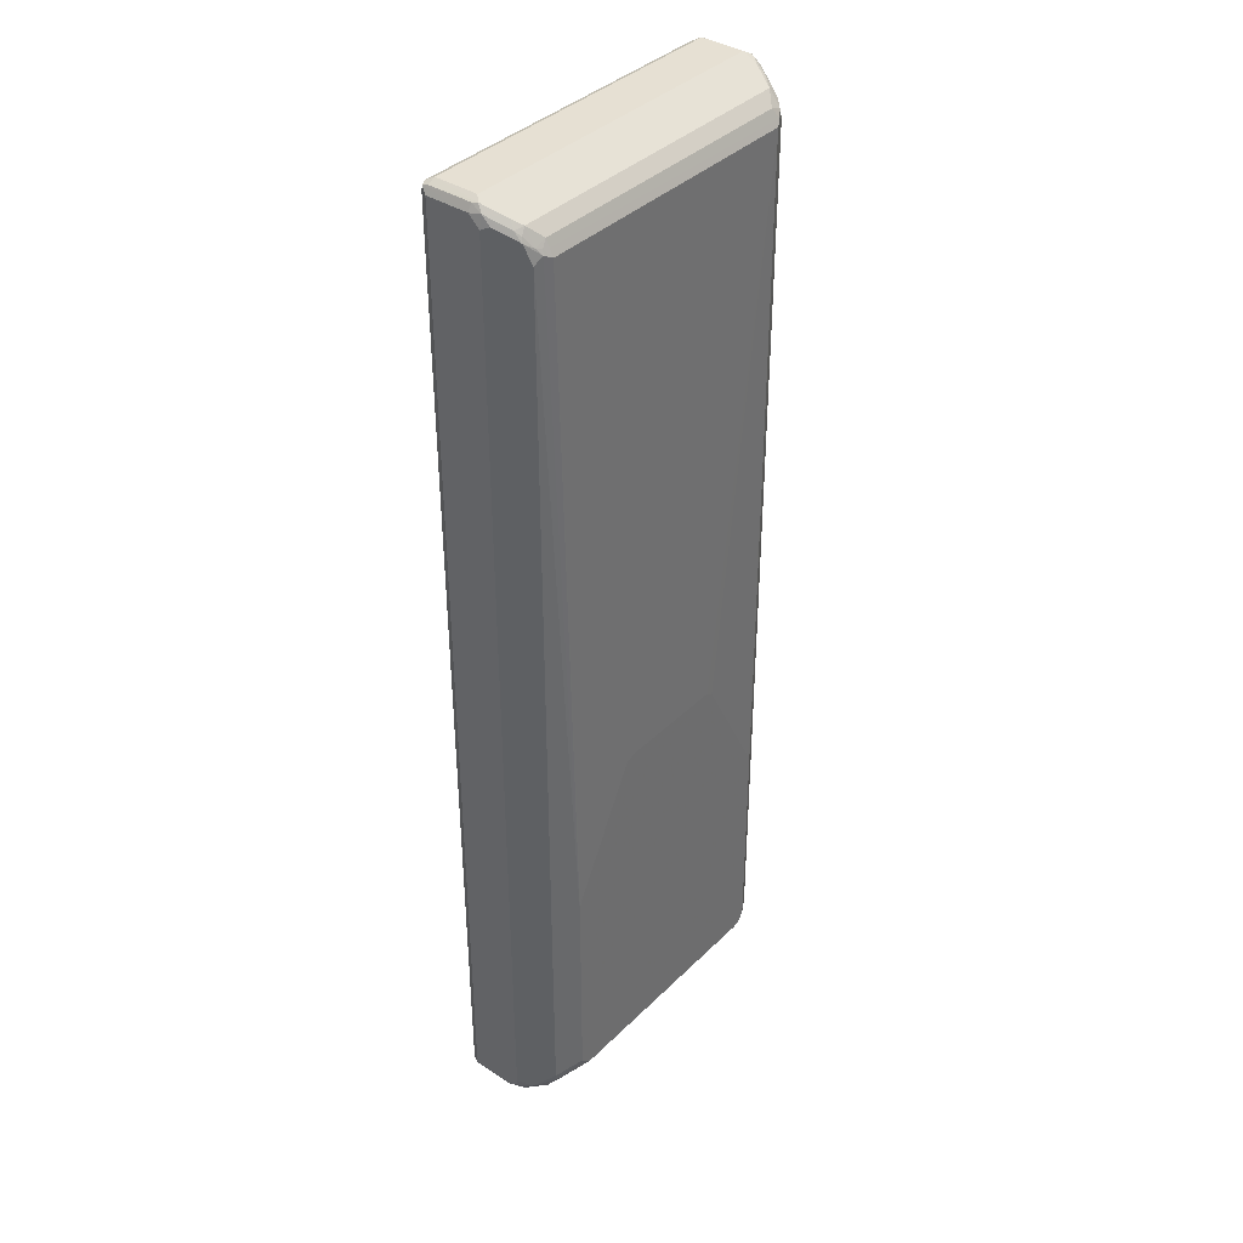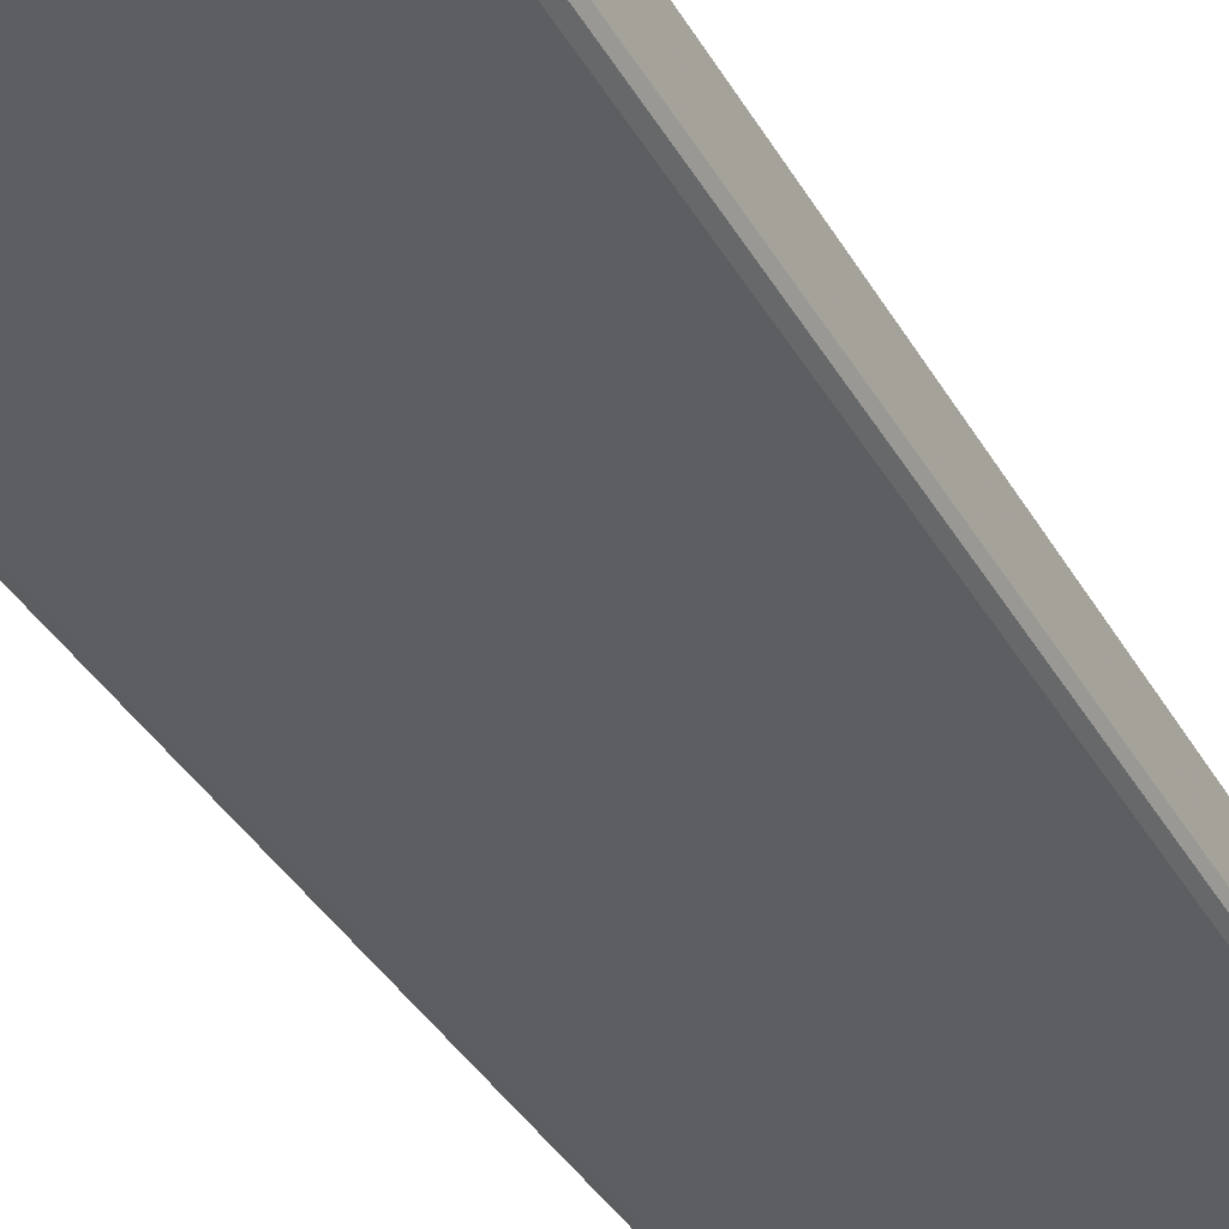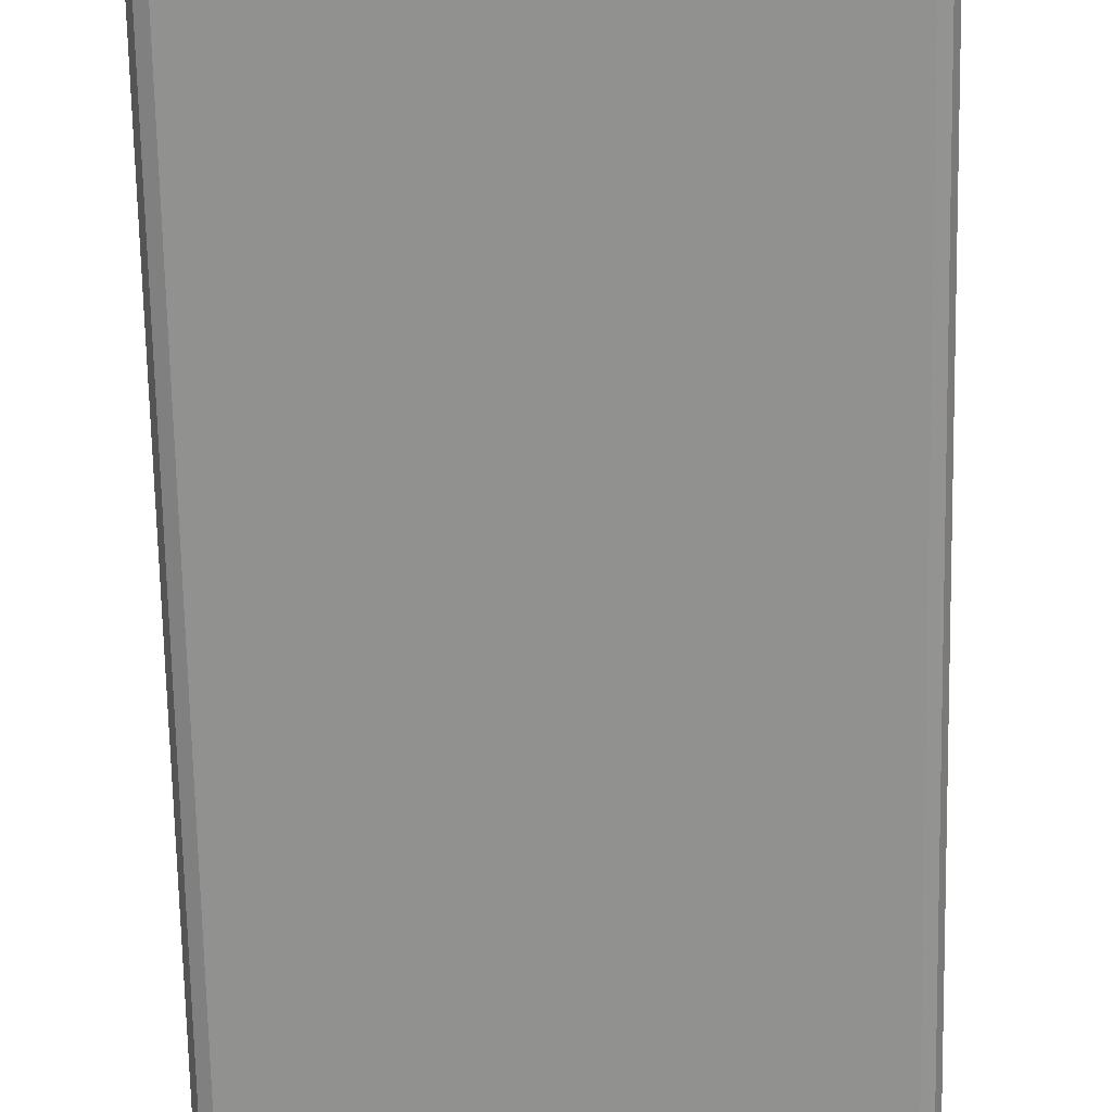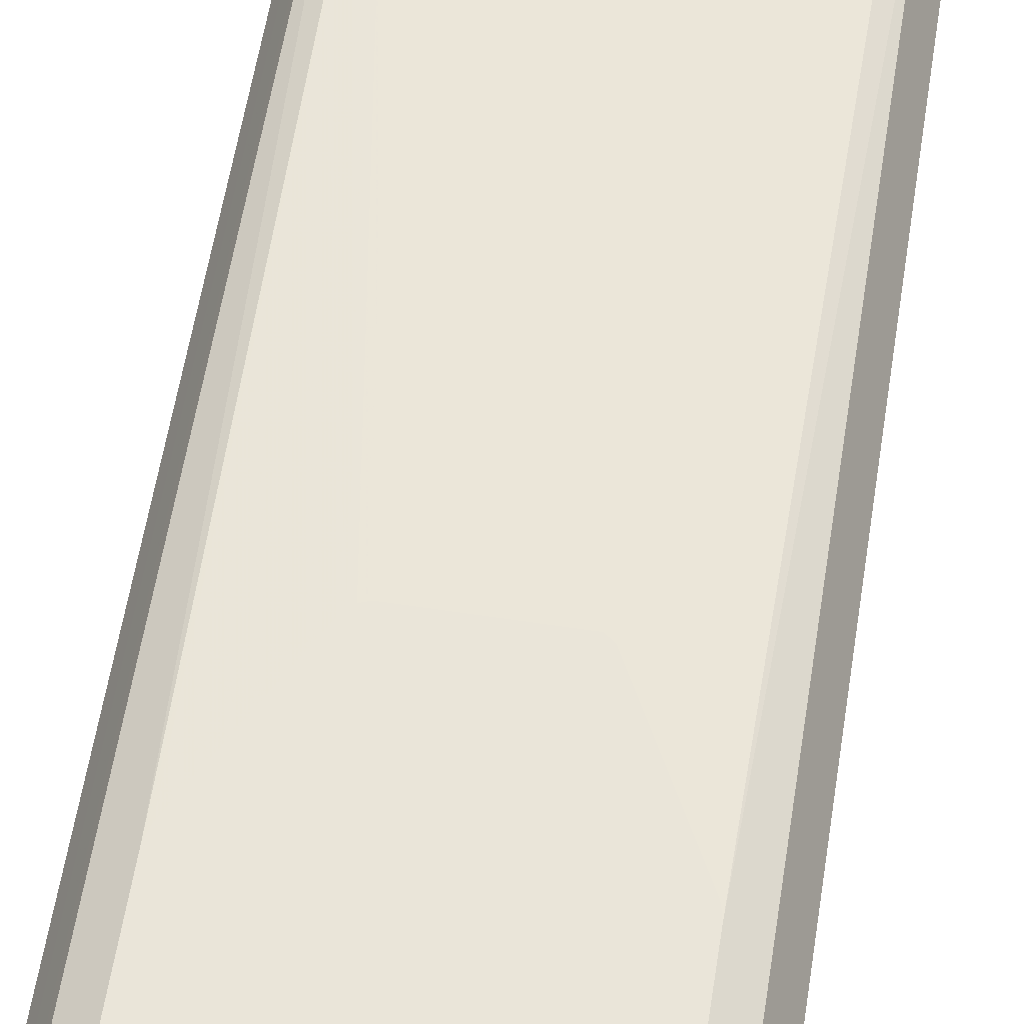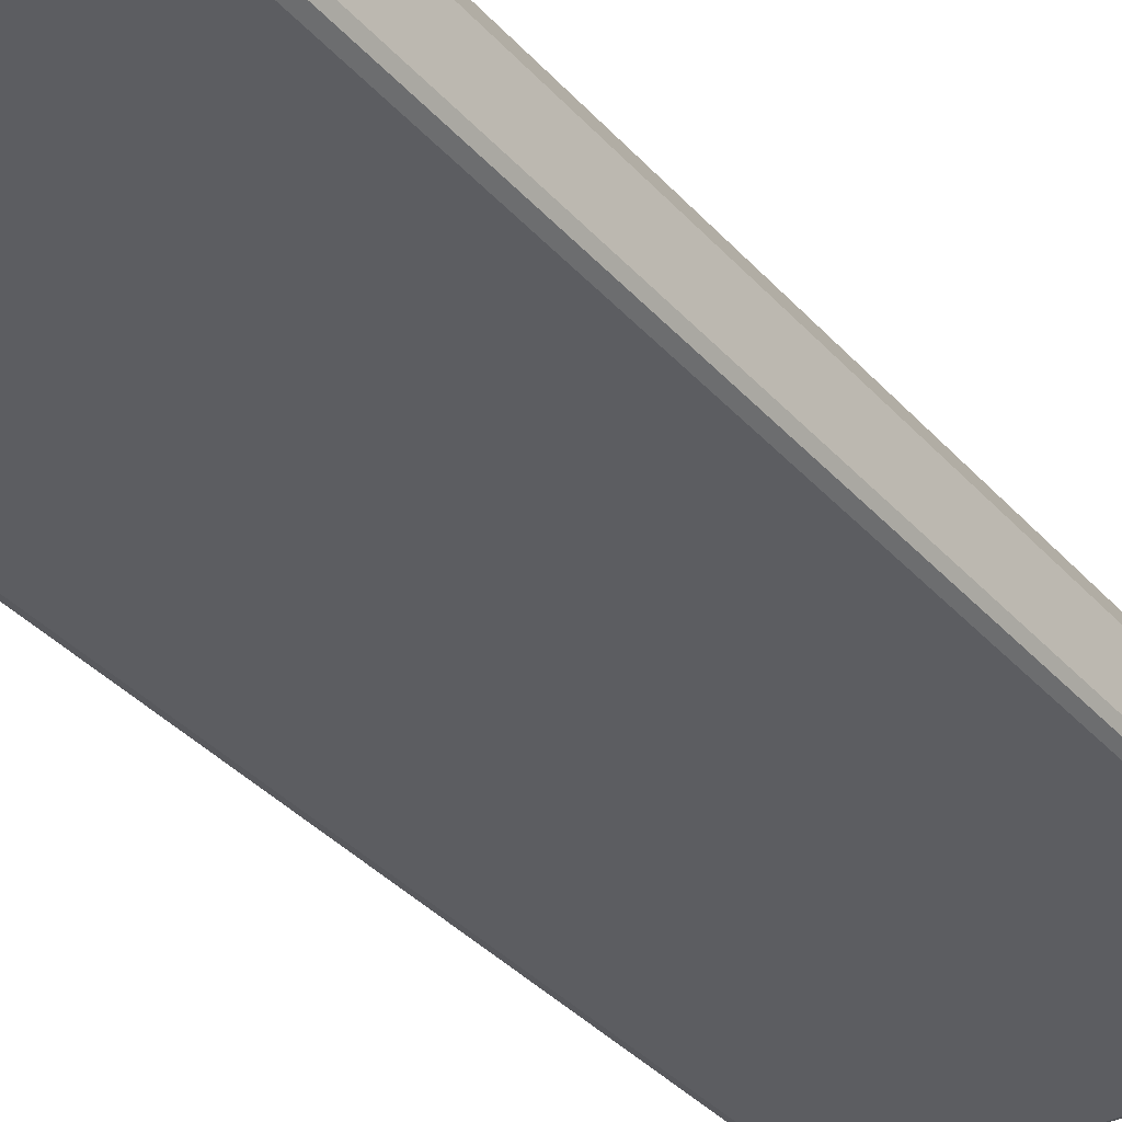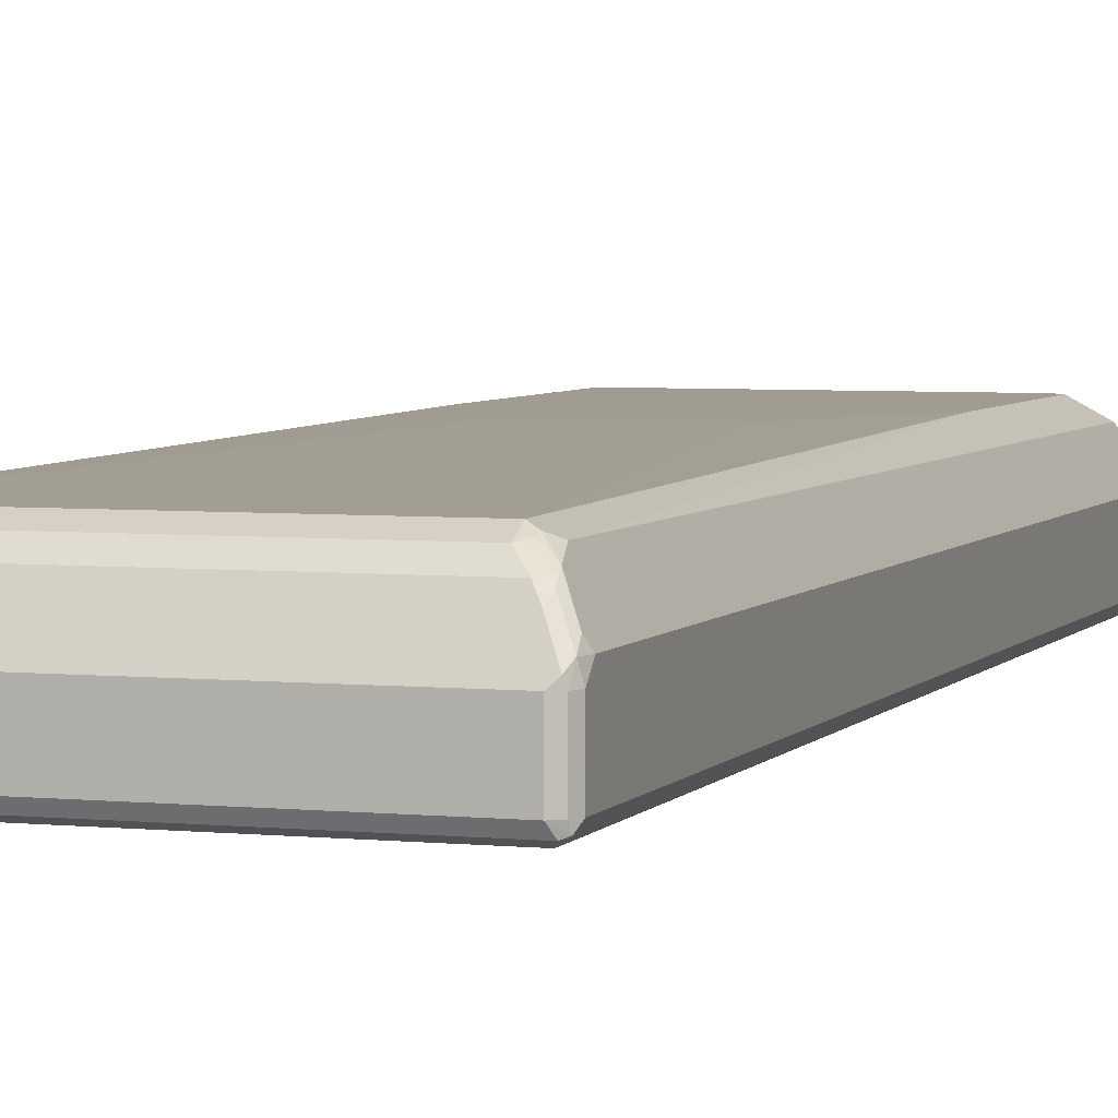
<metadata>
{"format":"obj","ext":"obj","renderer":"f3d","projection":"perspective","resolution":1024,"background":"white","views":[{"elev":38.3,"azim":129.4,"up":"+Z"},{"elev":-37.7,"azim":-153.2,"up":"+Y"},{"elev":-65.9,"azim":1.1,"up":"+Y"},{"elev":58.3,"azim":-171.0,"up":"+Y"},{"elev":-36.3,"azim":35.7,"up":"+Y"},{"elev":4.4,"azim":18.6,"up":"+Y"}]}
</metadata>
<code>
v -0.3084 -0.2891 0.8672
v -0.3019 -0.302 0.8608
v -0.2987 -0.2988 0.8769
v -0.3019 -0.2827 0.88
v -0.3084 -0.212 0.8672
v -0.3084 -0.2891 -0.8672
v -0.2891 -0.3084 0.8672
v -0.3019 -0.302 -0.8736
v -0.2827 -0.302 0.88
v -0.2891 -0.2891 0.8866
v -0.3019 -0.2056 0.88
v -0.3036 -0.1904 0.8672
v -0.3084 -0.1928 0.8479
v -0.3084 -0.212 -0.8672
v -0.3036 -0.2024 -0.8769
v -0.3019 -0.2891 -0.88
v -0.2987 -0.2988 -0.8818
v 0.2891 -0.3084 0.8672
v -0.2891 -0.3084 -0.8672
v 0.2955 -0.302 0.88
v -0.2891 -0.212 0.8866
v 0.2891 -0.2891 0.8866
v -0.2987 -0.1976 0.8769
v -0.2891 -0.1711 0.8625
v -0.2842 -0.1518 0.8479
v -0.2955 -0.1671 0.8479
v -0.3084 -0.1928 -0.8479
v -0.2955 -0.1992 -0.88
v -0.2891 -0.212 -0.8866
v -0.3019 -0.212 -0.88
v -0.3036 -0.1831 -0.8576
v -0.2915 -0.1735 -0.8625
v 0.2891 -0.302 -0.88
v -0.2891 -0.302 -0.88
v -0.2891 -0.2891 -0.8866
v 0.2891 -0.2891 -0.8866
v 0.3019 -0.302 0.8672
v 0.3036 -0.2988 0.8769
v 0.2891 -0.3084 -0.8672
v 0.2987 -0.3036 -0.8769
v -0.2891 -0.1863 0.8736
v 0.2891 -0.212 0.8866
v 0.2795 -0.1638 0.8625
v -0.2698 -0.1478 0.8544
v 0.3019 -0.2891 0.88
v 0.2987 -0.2024 0.8818
v -0.2795 -0.1398 0.8384
v -0.2827 -0.1414 0.8287
v -0.2955 -0.1671 -0.8479
v -0.2762 -0.1606 -0.8608
v 0.2891 -0.212 -0.8866
v -0.2634 -0.1478 -0.8544
v -0.2842 -0.1446 -0.8384
v -0.2762 -0.1414 -0.8415
v 0.3019 -0.2955 -0.88
v 0.3019 -0.302 -0.8672
v 0.3084 -0.2891 0.8672
v 0.3084 -0.212 0.8672
v 0.3019 -0.212 0.88
v 0.3084 -0.2891 -0.8672
v 0.3036 -0.1928 0.8696
v 0.2842 -0.1542 0.8504
v 0.2698 -0.1478 0.8544
v -0.2506 -0.1285 0.8351
v -0.2698 -0.1277 0.8287
v -0.2762 -0.1285 0.8094
v -0.2827 -0.1414 -0.8287
v 0.2762 -0.1478 -0.8544
v 0.2955 -0.1863 -0.8736
v 0.2987 -0.2024 -0.8769
v 0.3019 -0.2184 -0.88
v -0.2189 -0.1023 -0.8094
v -0.209 -0.1023 -0.8123
v -0.2762 -0.1285 -0.8094
v -0.2674 -0.1301 -0.8287
v -0.257 -0.1221 -0.8222
v 0.3084 -0.1928 0.8479
v 0.3084 -0.212 -0.8672
v 0.3019 -0.1799 0.8544
v 0.2827 -0.1414 0.8351
v 0.2795 -0.1446 0.8432
v 0.2698 -0.1301 0.8262
v 0.2506 -0.1285 0.8351
v -0.2602 -0.1205 0.8191
v -0.2634 -0.1221 0.8094
v -0.2342 -0.1023 -0.415
v 0.2955 -0.1671 -0.8544
v 0.2149 -0.1023 -0.8123
v 0.257 -0.1285 -0.8351
v 0.273 -0.1317 -0.832
v 0.3051 -0.196 -0.8641
v -0.2265 -0.1023 -0.8056
v -0.2342 -0.1023 -0.7901
v -0.2308 -0.1023 -0.7971
v -0.265 -0.1253 -0.8191
v 0.2955 -0.1671 0.8415
v 0.3084 -0.1928 -0.8479
v 0.2762 -0.1285 0.803
v 0.2634 -0.1221 0.8158
v 0.2827 -0.1414 -0.8222
v 0.2602 -0.1253 0.824
v 0.2506 -0.1221 0.8222
v 0.2506 -0.1157 0.8094
v -0.2506 -0.1157 0.8094
v -0.2326 -0.1023 -0.4046
v 0.2762 -0.1285 -0.8158
v 0.2248 -0.1023 -0.803
v 0.2342 -0.1023 -0.7931
v 0.2342 -0.1023 -0.418
v 0.2316 -0.1023 -0.4063
v 0.2284 -0.1023 -0.3963
v 0.1113 -0.1023 -0.1744
v 0.1028 -0.1023 -0.1705
v 0.09044 -0.1023 -0.1659
v -0.1023 -0.1023 -0.1659
v -0.1143 -0.1023 -0.1746
v -0.2292 -0.1023 -0.3935
f 1 2 3
f 63 82 83
f 64 83 84
f 64 84 65
f 65 84 66
f 66 84 85
f 66 85 86
f 66 86 93
f 66 93 74
f 68 87 69
f 68 88 89
f 68 89 90
f 68 90 87
f 69 87 91
f 69 91 70
f 70 91 78
f 72 76 92
f 72 92 94
f 72 94 93
f 72 93 86
f 72 86 105
f 72 105 117
f 72 117 116
f 72 116 115
f 72 115 114
f 72 114 113
f 63 81 82
f 72 113 112
f 62 80 81
f 61 80 62
f 48 74 67
f 49 67 53
f 50 54 52
f 51 68 69
f 51 69 70
f 51 70 71
f 52 54 72
f 52 72 73
f 52 73 88
f 52 88 68
f 53 67 74
f 53 74 75
f 53 75 54
f 54 75 76
f 54 76 72
f 55 71 78
f 55 78 60
f 57 60 78
f 57 78 97
f 57 97 77
f 57 77 58
f 58 61 59
f 58 77 61
f 61 77 79
f 61 79 80
f 62 81 63
f 48 66 74
f 72 112 111
f 72 110 109
f 86 104 105
f 87 97 91
f 87 90 106
f 87 106 100
f 88 107 90
f 88 90 89
f 90 107 108
f 90 108 106
f 92 95 94
f 98 106 108
f 98 108 109
f 98 109 99
f 99 103 101
f 99 109 103
f 101 103 102
f 103 109 110
f 103 110 111
f 103 111 112
f 103 112 113
f 103 113 114
f 103 114 115
f 103 115 104
f 104 115 116
f 104 116 117
f 104 117 105
f 84 86 85
f 72 111 110
f 84 104 86
f 84 102 103
f 72 109 108
f 72 108 107
f 72 107 88
f 72 88 73
f 74 93 94
f 74 94 95
f 74 95 75
f 75 95 76
f 76 95 92
f 77 96 79
f 77 97 87
f 77 87 96
f 78 91 97
f 79 96 80
f 80 98 99
f 80 99 82
f 80 82 81
f 80 96 87
f 80 87 100
f 80 100 106
f 80 106 98
f 82 99 101
f 82 101 83
f 83 101 102
f 83 102 84
f 84 103 104
f 47 66 48
f 70 78 71
f 46 59 61
f 9 22 10
f 10 22 42
f 10 42 21
f 11 23 12
f 11 21 23
f 12 24 25
f 12 25 26
f 12 26 13
f 12 23 24
f 13 26 49
f 13 49 27
f 14 27 31
f 14 31 15
f 15 28 29
f 15 29 30
f 15 30 16
f 15 31 32
f 15 32 28
f 16 30 17
f 17 33 34
f 17 34 19
f 17 30 29
f 17 29 35
f 17 35 36
f 17 36 33
f 9 20 22
f 18 37 38
f 8 17 19
f 7 19 39
f 1 3 4
f 1 4 11
f 1 11 5
f 1 5 13
f 1 13 27
f 1 27 14
f 1 14 6
f 1 6 8
f 1 8 2
f 2 7 3
f 47 65 66
f 2 19 7
f 3 9 10
f 3 10 4
f 3 7 9
f 4 10 21
f 4 21 11
f 5 12 13
f 5 11 12
f 6 14 15
f 6 15 16
f 6 16 17
f 6 17 8
f 7 18 20
f 7 20 9
f 7 39 18
f 18 38 20
f 2 8 19
f 18 40 37
f 32 54 50
f 33 40 34
f 33 36 40
f 36 55 40
f 36 51 71
f 36 71 55
f 37 40 56
f 37 56 38
f 38 57 58
f 38 58 59
f 38 59 45
f 38 56 60
f 38 60 57
f 40 55 60
f 40 60 56
f 42 46 43
f 43 61 62
f 43 62 63
f 43 63 44
f 44 63 83
f 44 83 64
f 44 64 65
f 44 65 47
f 45 59 46
f 18 39 40
f 32 53 54
f 31 53 32
f 43 46 61
f 29 68 51
f 19 34 40
f 31 49 53
f 19 40 39
f 20 38 22
f 21 42 43
f 21 43 44
f 21 44 41
f 22 38 45
f 22 45 46
f 22 46 42
f 23 41 24
f 24 44 25
f 21 41 23
f 25 47 26
f 24 41 44
f 29 36 35
f 29 51 36
f 28 50 29
f 28 32 50
f 29 52 68
f 29 50 52
f 26 67 49
f 26 48 67
f 26 47 48
f 25 44 47
f 27 49 31

</code>
